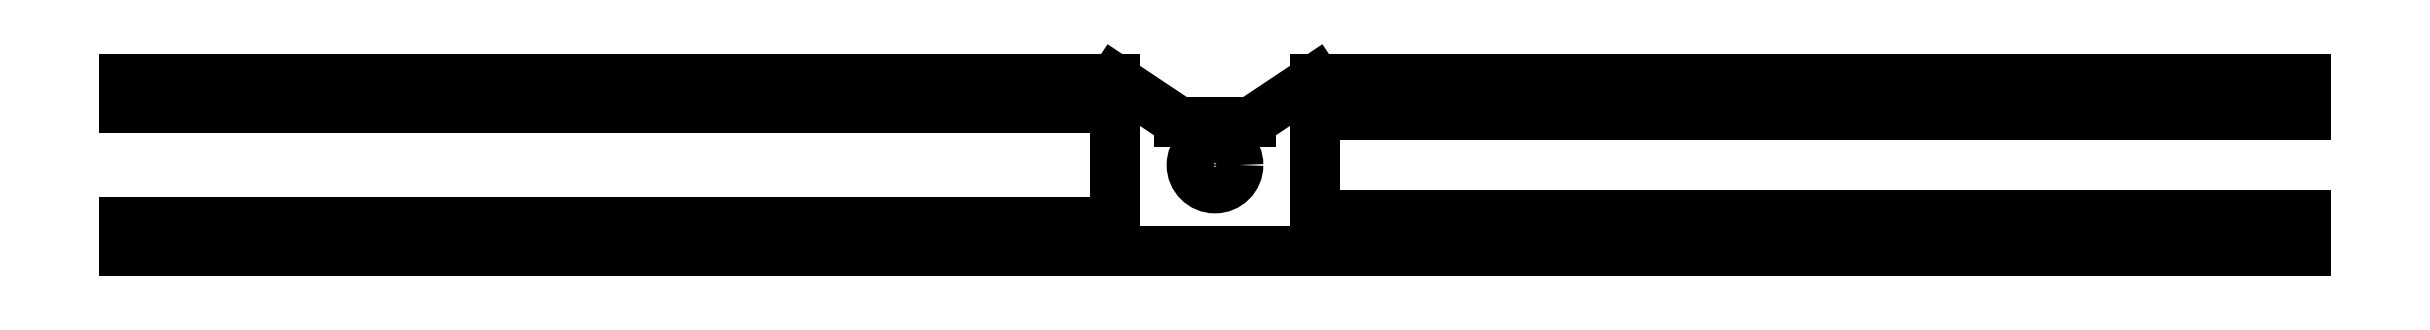
<metadata>
{"format":"dxf","ext":"dxf","renderer":"ezdxf+matplotlib","layout":"modelspace","background":"white","min_lineweight":24,"dpi":150}
</metadata>
<code>
0
SECTION
2
ENTITIES
0
CIRCLE
8
0
10
8.882e-15
20
0
30
0
40
1.625
210
0
220
0
230
1
0
LINE
8
0
10
76
20
3.5
30
0
11
76
21
6
31
0
0
LINE
8
0
10
76
20
6
30
0
11
7
21
6
31
0
0
LINE
8
0
10
7
20
6
30
0
11
2.5
21
3
31
0
0
LINE
8
0
10
2.5
20
3
30
0
11
-2.5
21
3
31
0
0
LINE
8
0
10
-2.5
20
3
30
0
11
-7
21
6
31
0
0
LINE
8
0
10
-7
20
6
30
0
11
-76
21
6
31
0
0
LINE
8
0
10
-76
20
6
30
0
11
-76
21
4
31
0
0
LINE
8
0
10
-76
20
4
30
0
11
-7
21
4
31
0
0
LINE
8
0
10
-7
20
4
30
0
11
-7
21
-4
31
0
0
LINE
8
0
10
-7
20
-4
30
0
11
-76
21
-4
31
0
0
LINE
8
0
10
-76
20
-4
30
0
11
-76
21
-6
31
0
0
LINE
8
0
10
-76
20
-6
30
0
11
76
21
-6
31
0
0
LINE
8
0
10
76
20
-6
30
0
11
76
21
-3.5
31
0
0
LINE
8
0
10
76
20
-3.5
30
0
11
7
21
-3.5
31
0
0
LINE
8
0
10
7
20
-3.5
30
0
11
7
21
3.5
31
0
0
LINE
8
0
10
7
20
3.5
30
0
11
76
21
3.5
31
0
0
ENDSEC
0
EOF

</code>
